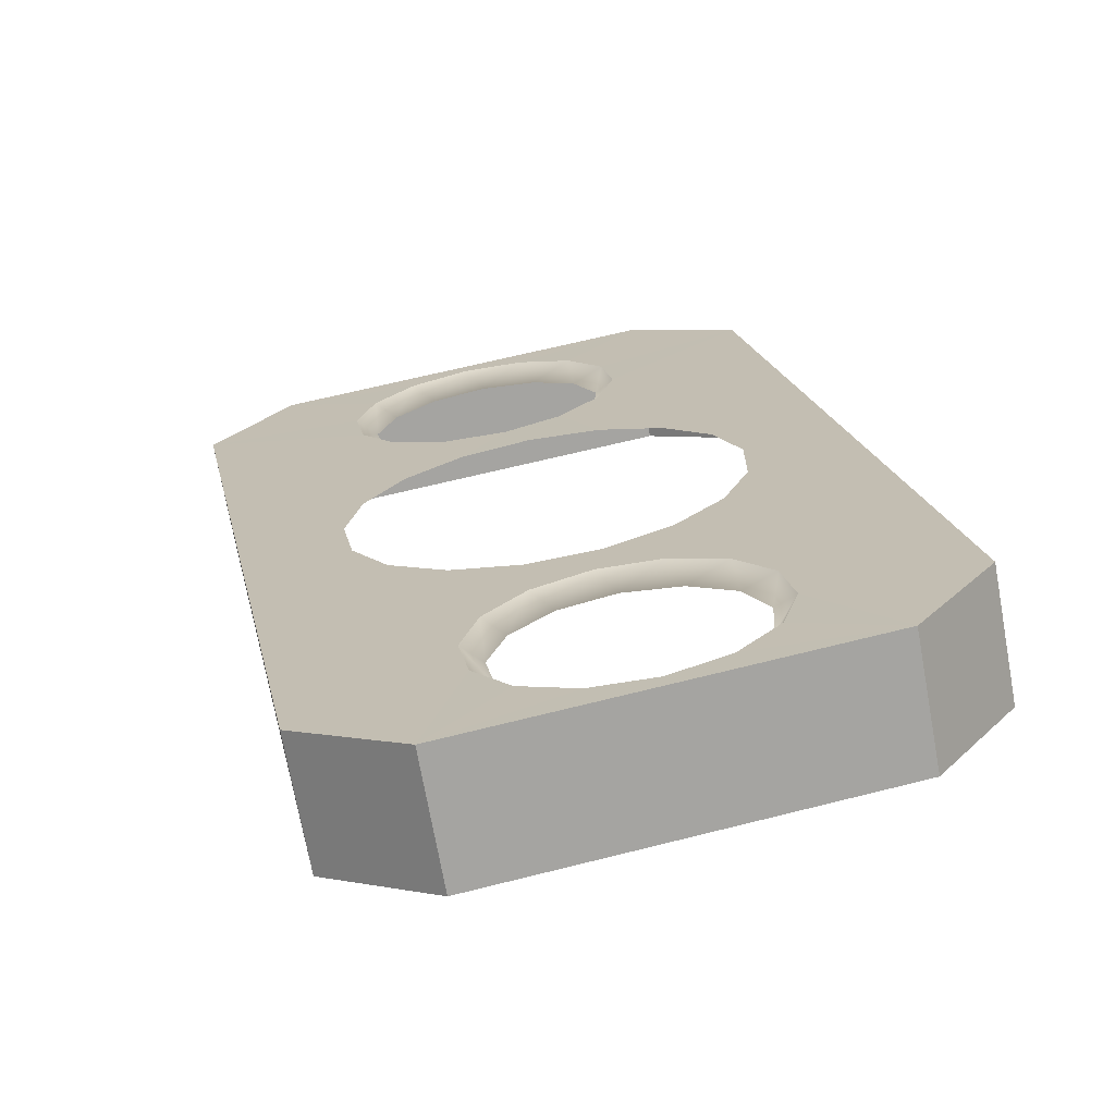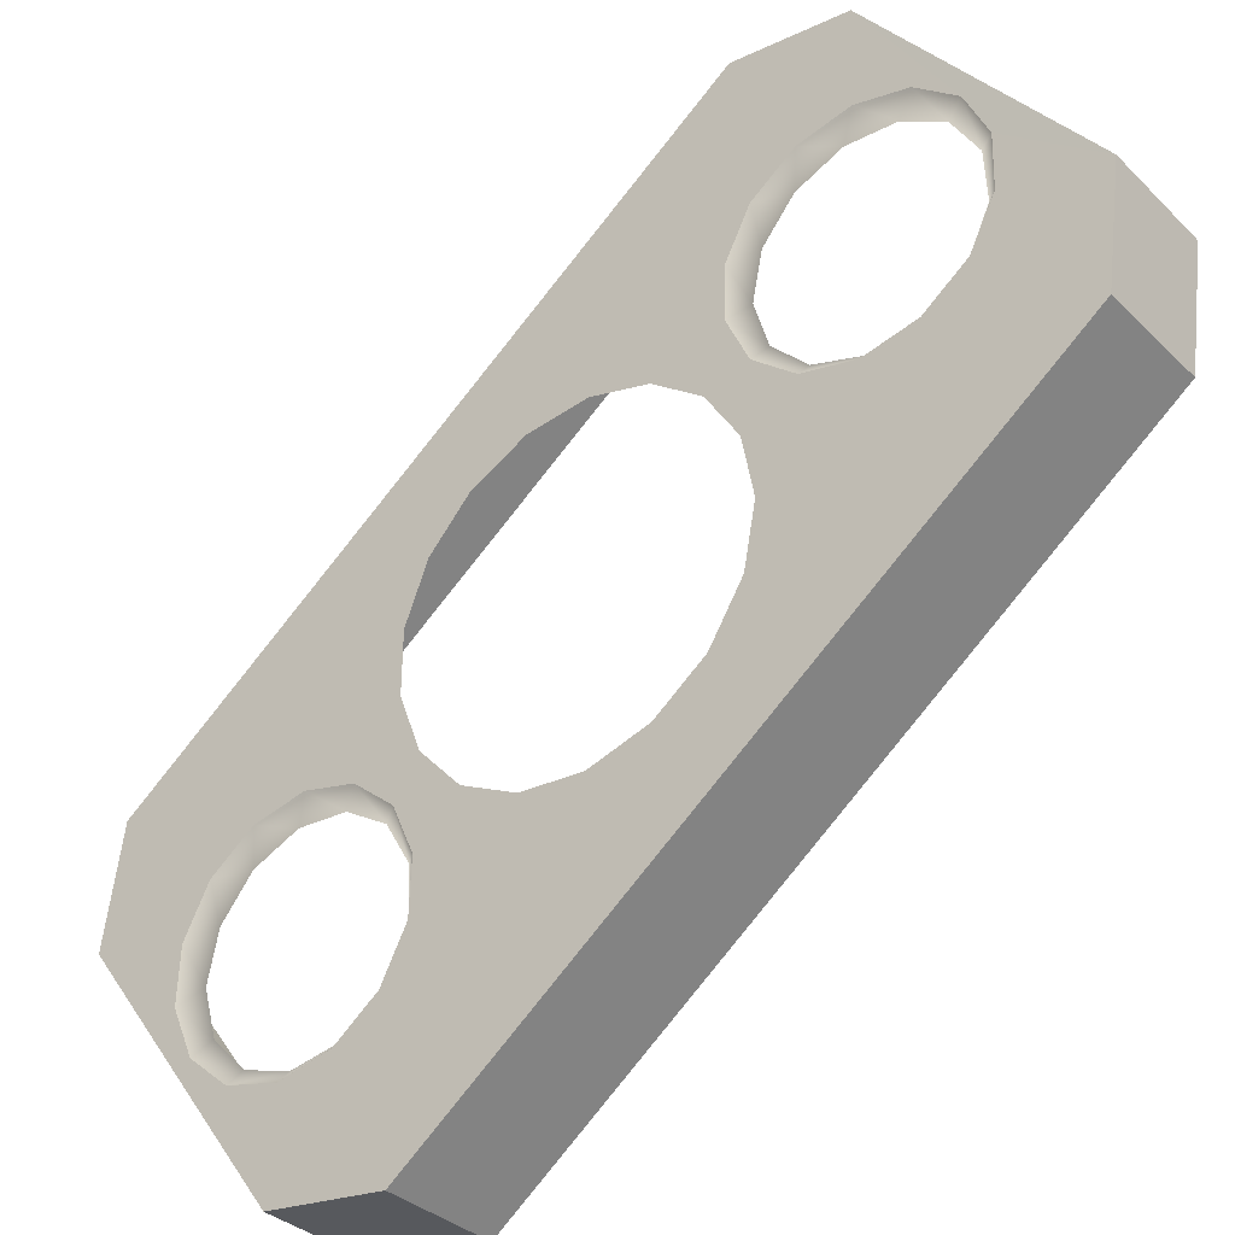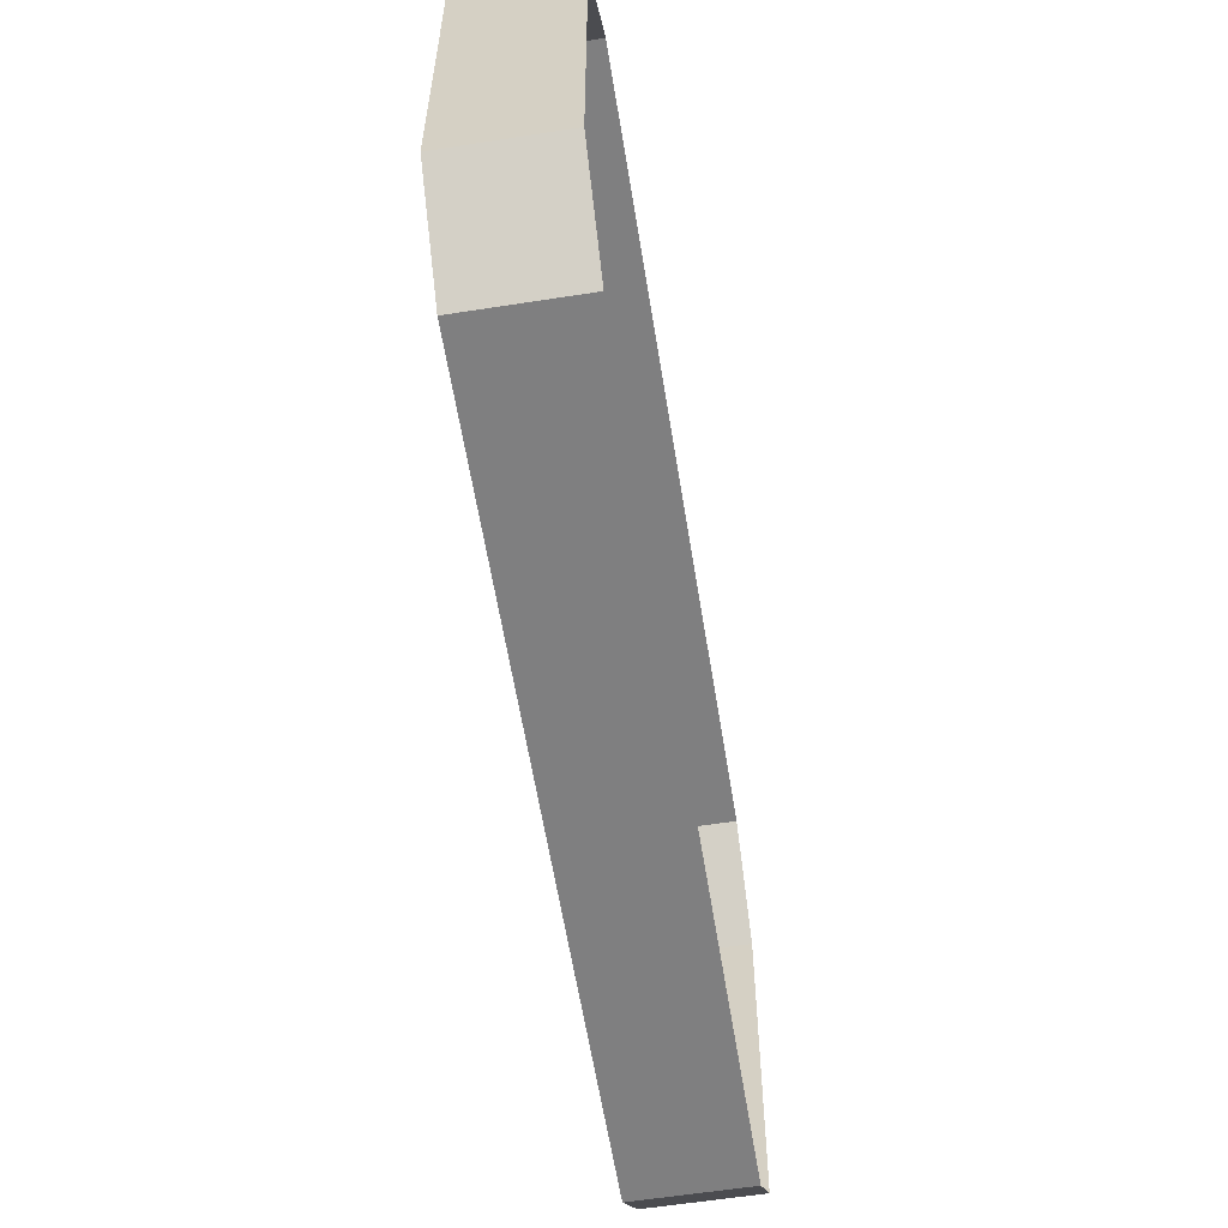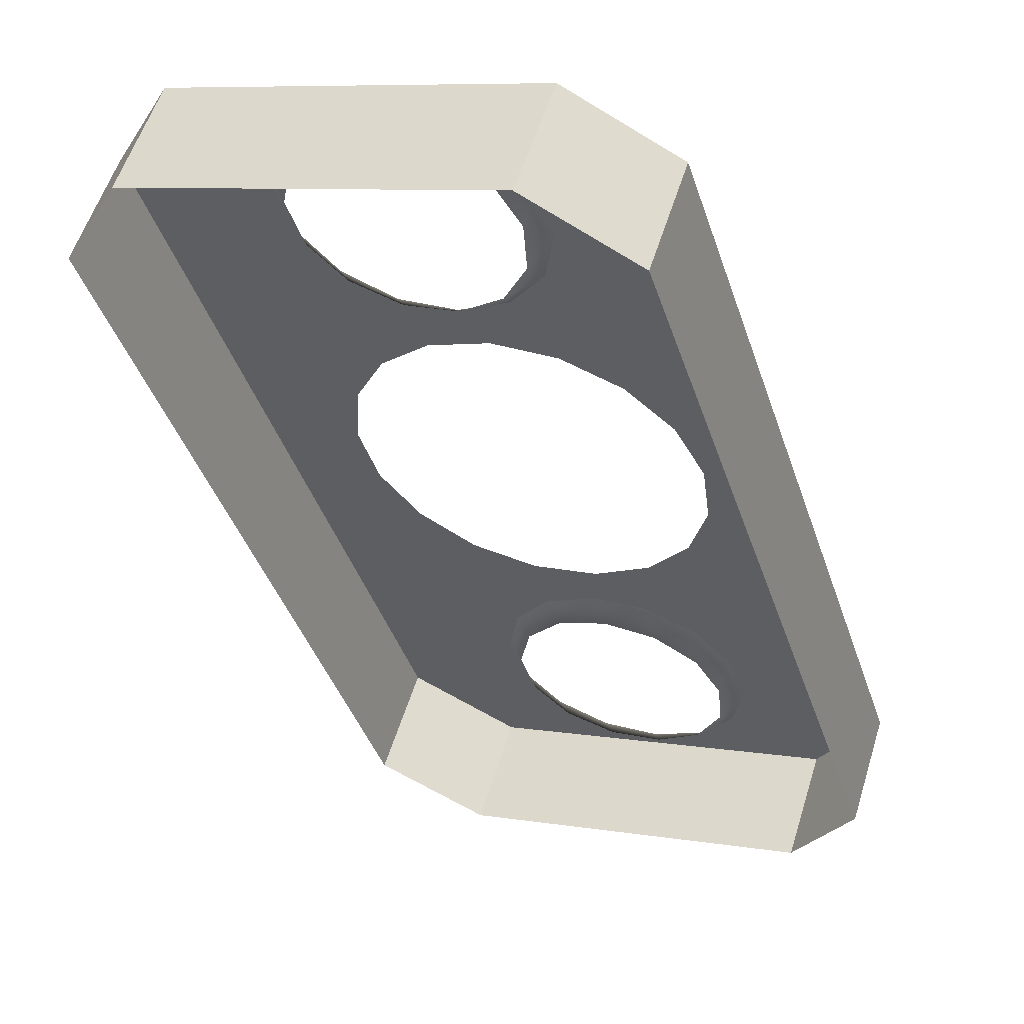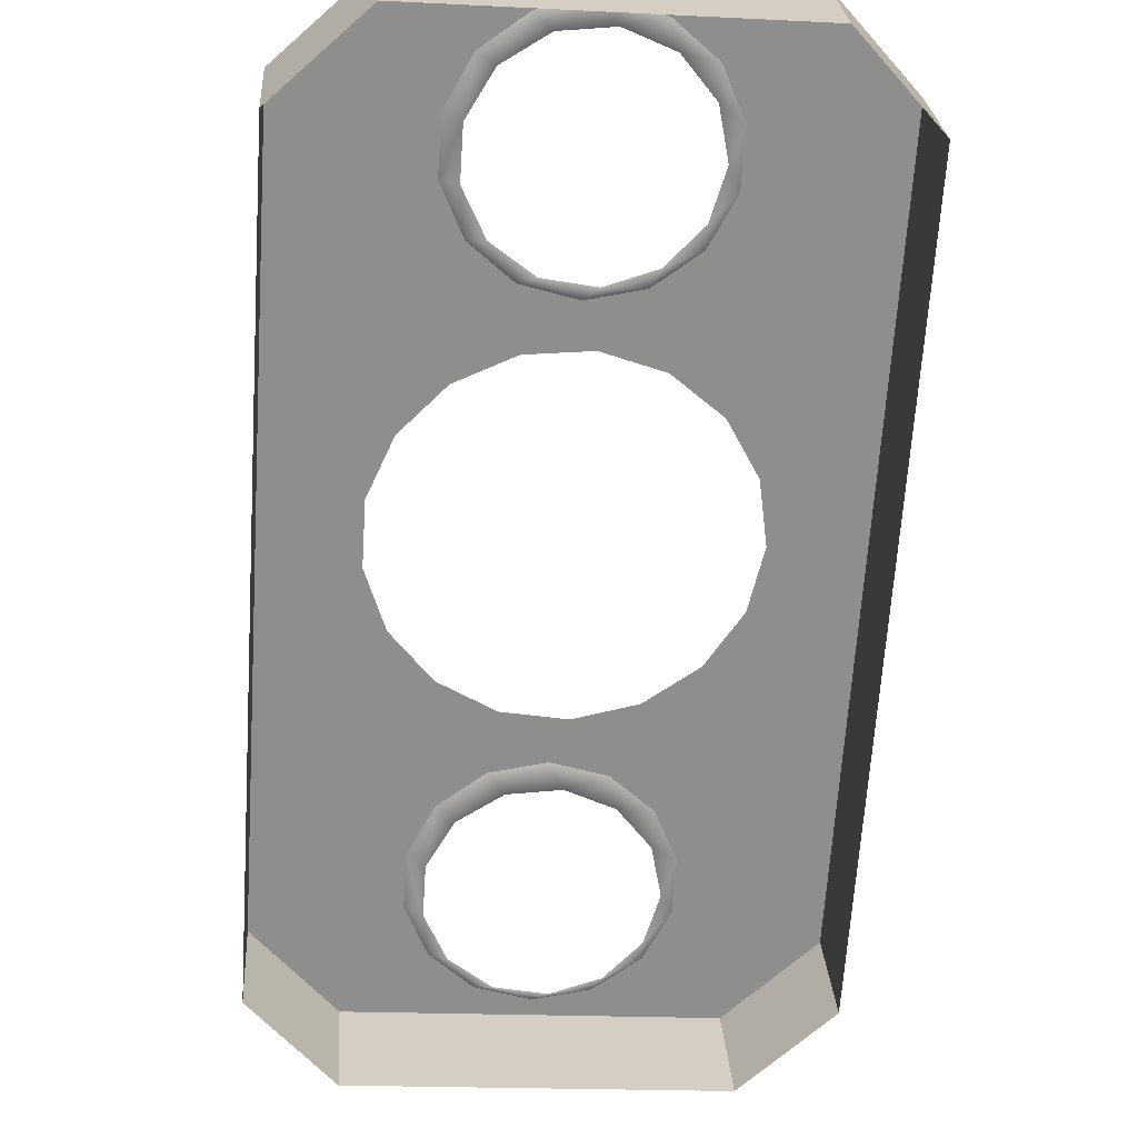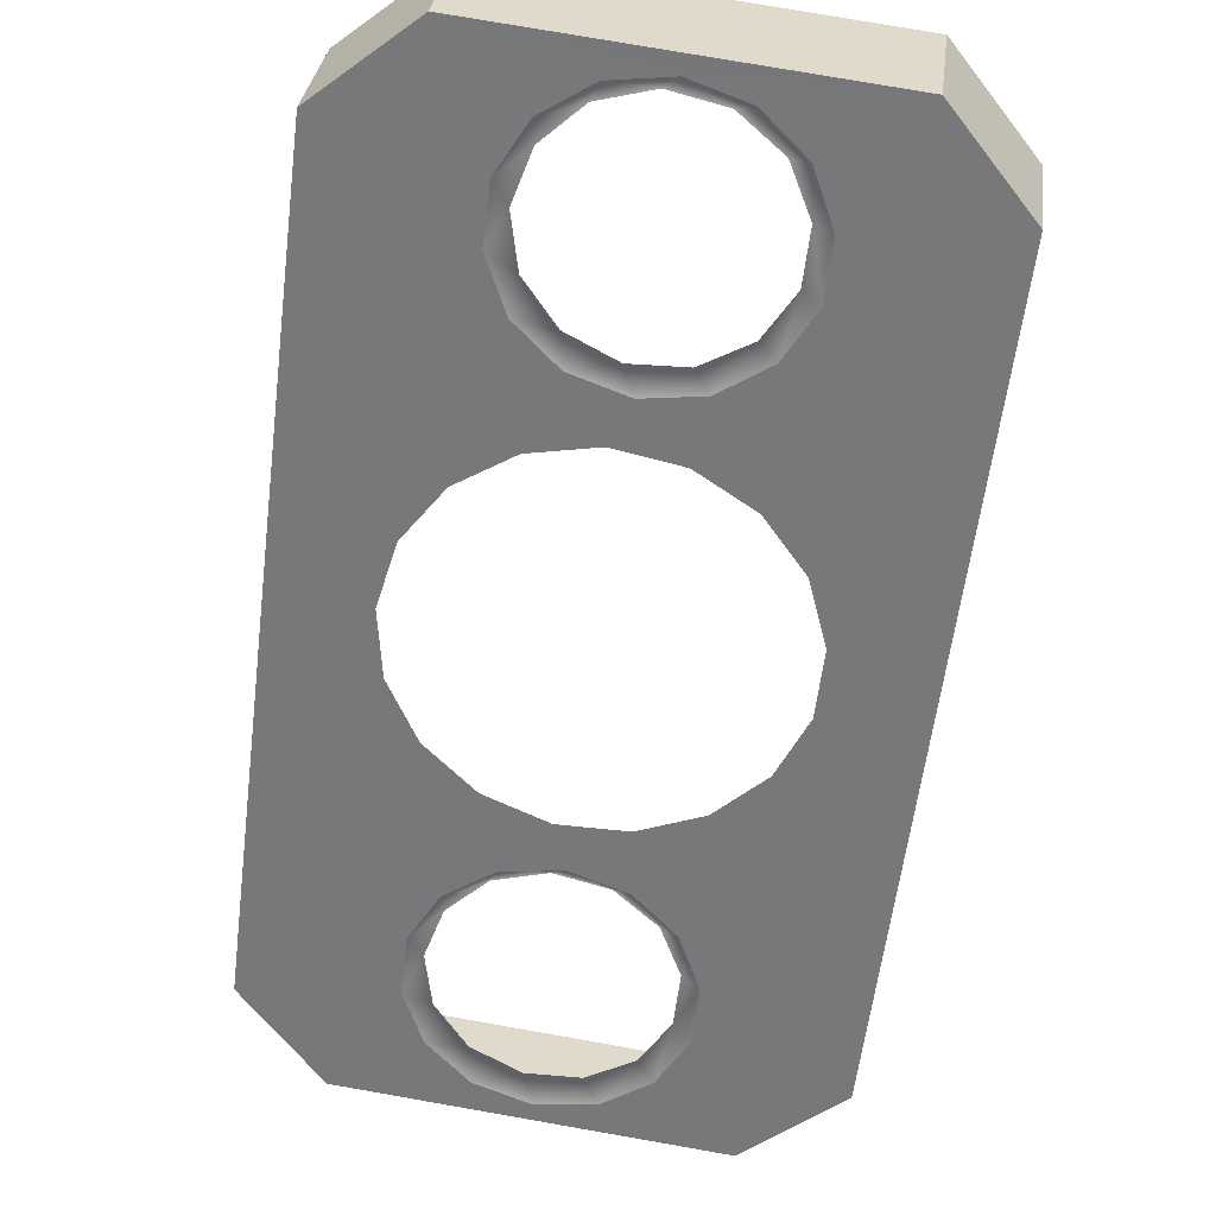
<metadata>
{"format":"obj","ext":"obj","renderer":"f3d","projection":"perspective","resolution":1024,"background":"white","views":[{"elev":62.9,"azim":-104.5,"up":"+Y"},{"elev":29.9,"azim":152.1,"up":"+Y"},{"elev":-59.9,"azim":-125.9,"up":"+Z"},{"elev":8.2,"azim":-65.3,"up":"+Y"},{"elev":-19.7,"azim":-95.3,"up":"+Y"},{"elev":77.0,"azim":99.9,"up":"+Y"}]}
</metadata>
<code>
v 0.01718 0.0292 -0.0106
v 0.01718 0.0292 -0.0106
v 0.01718 0.0292 -0.0106
v 0.01718 0.0292 -0.0106
v 0.01718 0.0292 -0.0106
v 0.01718 0.0292 -0.0106
v 0.01718 0.0292 -0.0106
v 0.01718 0.0292 -0.0168
v 0.01718 0.0292 -0.0168
v 0.01718 0.0292 -0.0168
v 0.01718 0.0292 -0.0168
v 0.01718 0.0292 -0.0168
v 0.01718 0.0292 -0.0168
v 0.01718 0.0292 -0.0168
v 0.0174 0.02899 -0.0137
v 0.0174 0.02899 -0.0137
v 0.0174 0.02899 -0.0137
v 0.0174 0.02899 -0.0137
v 0.01755 0.02884 -0.01274
v 0.01755 0.02884 -0.01274
v 0.01755 0.02884 -0.01274
v 0.01755 0.02884 -0.01465
v 0.01755 0.02884 -0.01465
v 0.01755 0.02884 -0.01465
v 0.01741 0.02856 -0.01347
v 0.01748 0.02848 -0.01437
v 0.01798 0.02841 -0.01198
v 0.01798 0.02841 -0.01198
v 0.01798 0.02841 -0.01198
v 0.01798 0.02841 -0.01542
v 0.01798 0.02841 -0.01542
v 0.01798 0.02841 -0.01542
v 0.01763 0.02833 -0.01262
v 0.01824 0.02814 -0.0091
v 0.01824 0.02814 -0.0091
v 0.01824 0.02814 -0.0091
v 0.01824 0.02814 -0.0091
v 0.01824 0.02814 -0.0091
v 0.01824 0.02814 -0.0091
v 0.01824 0.02814 -0.0091
v 0.01824 0.02814 -0.0091
v 0.01824 0.02814 -0.0183
v 0.01824 0.02814 -0.0183
v 0.01824 0.02814 -0.0183
v 0.01824 0.02814 -0.0183
v 0.01824 0.02814 -0.0183
v 0.01824 0.02814 -0.0183
v 0.01824 0.02814 -0.0183
v 0.01785 0.02812 -0.01512
v 0.01811 0.02785 -0.01202
v 0.01577 0.02779 -0.0106
v 0.01577 0.02779 -0.0106
v 0.01577 0.02779 -0.0168
v 0.01577 0.02779 -0.0168
v 0.0186 0.02778 -0.01155
v 0.0186 0.02778 -0.01155
v 0.0186 0.02778 -0.01155
v 0.0186 0.02778 -0.01155
v 0.0186 0.02778 -0.01585
v 0.0186 0.02778 -0.01585
v 0.0186 0.02778 -0.01585
v 0.0186 0.02778 -0.01585
v 0.01842 0.02755 -0.01554
v 0.01874 0.02722 -0.0118
v 0.0193 0.02709 -0.01155
v 0.0193 0.02709 -0.01155
v 0.0193 0.02709 -0.01155
v 0.0193 0.02709 -0.01155
v 0.0193 0.02709 -0.01585
v 0.0193 0.02709 -0.01585
v 0.0193 0.02709 -0.01585
v 0.0193 0.02709 -0.01585
v 0.01906 0.0269 -0.01554
v 0.01683 0.02673 -0.0091
v 0.01683 0.02673 -0.0091
v 0.01683 0.02673 -0.0183
v 0.01683 0.02673 -0.0183
v 0.01936 0.0266 -0.01202
v 0.01992 0.02647 -0.01198
v 0.01992 0.02647 -0.01198
v 0.01992 0.02647 -0.01198
v 0.01992 0.02647 -0.01198
v 0.01992 0.02647 -0.01542
v 0.01992 0.02647 -0.01542
v 0.01992 0.02647 -0.01542
v 0.01992 0.02647 -0.01542
v 0.01963 0.02633 -0.01512
v 0.01984 0.02612 -0.01262
v 0.02035 0.02603 -0.01274
v 0.02035 0.02603 -0.01274
v 0.02035 0.02603 -0.01274
v 0.02035 0.02603 -0.01274
v 0.02035 0.02603 -0.01465
v 0.02035 0.02603 -0.01465
v 0.02035 0.02603 -0.01465
v 0.01999 0.02597 -0.01437
v 0.01999 0.02597 -0.01437
v 0.02007 0.02589 -0.01347
v 0.02051 0.02588 -0.0137
v 0.02051 0.02588 -0.0137
v 0.02051 0.02588 -0.0137
v 0.02051 0.02588 -0.0137
v 0.02051 0.02588 -0.0137
v 0.02105 0.02534 -0.01342
v 0.02105 0.02534 -0.01342
v 0.02105 0.02534 -0.01342
v 0.02112 0.02527 -0.01453
v 0.02112 0.02527 -0.01453
v 0.02112 0.02527 -0.01453
v 0.02126 0.02512 -0.01234
v 0.02126 0.02512 -0.01234
v 0.02126 0.02512 -0.01234
v 0.02147 0.02491 -0.01554
v 0.02147 0.02491 -0.01554
v 0.02147 0.02491 -0.01554
v 0.02174 0.02465 -0.01145
v 0.02174 0.02465 -0.01145
v 0.02174 0.02465 -0.01145
v 0.02174 0.02465 -0.01145
v 0.02206 0.02433 -0.01629
v 0.02206 0.02433 -0.01629
v 0.02206 0.02433 -0.01629
v 0.02206 0.02433 -0.01629
v 0.02241 0.02397 -0.01086
v 0.02241 0.02397 -0.01086
v 0.0228 0.02359 -0.0167
v 0.0228 0.02359 -0.0167
v 0.02319 0.02319 -0.01065
v 0.02319 0.02319 -0.01065
v 0.02359 0.0228 -0.0167
v 0.02359 0.0228 -0.0167
v 0.02397 0.02241 -0.01086
v 0.02397 0.02241 -0.01086
v 0.02433 0.02206 -0.01629
v 0.02433 0.02206 -0.01629
v 0.02433 0.02206 -0.01629
v 0.02433 0.02206 -0.01629
v 0.02465 0.02174 -0.01145
v 0.02465 0.02174 -0.01145
v 0.02465 0.02174 -0.01145
v 0.02465 0.02174 -0.01145
v 0.02491 0.02147 -0.01554
v 0.02491 0.02147 -0.01554
v 0.02491 0.02147 -0.01554
v 0.02512 0.02126 -0.01234
v 0.02512 0.02126 -0.01234
v 0.02512 0.02126 -0.01234
v 0.02527 0.02112 -0.01453
v 0.02527 0.02112 -0.01453
v 0.02527 0.02112 -0.01453
v 0.02534 0.02105 -0.01342
v 0.02534 0.02105 -0.01342
v 0.02534 0.02105 -0.01342
v 0.02588 0.02051 -0.0137
v 0.02588 0.02051 -0.0137
v 0.02588 0.02051 -0.0137
v 0.02588 0.02051 -0.0137
v 0.02603 0.02035 -0.01274
v 0.02603 0.02035 -0.01274
v 0.02603 0.02035 -0.01274
v 0.02603 0.02035 -0.01274
v 0.02603 0.02035 -0.01465
v 0.02603 0.02035 -0.01465
v 0.02603 0.02035 -0.01465
v 0.02589 0.02007 -0.01347
v 0.02597 0.01999 -0.01437
v 0.02647 0.01992 -0.01198
v 0.02647 0.01992 -0.01198
v 0.02647 0.01992 -0.01198
v 0.02647 0.01992 -0.01198
v 0.02647 0.01992 -0.01542
v 0.02647 0.01992 -0.01542
v 0.02647 0.01992 -0.01542
v 0.02647 0.01992 -0.01542
v 0.02612 0.01984 -0.01262
v 0.02633 0.01963 -0.01512
v 0.0266 0.01936 -0.01202
v 0.02709 0.0193 -0.01155
v 0.02709 0.0193 -0.01155
v 0.02709 0.0193 -0.01155
v 0.02709 0.0193 -0.01155
v 0.02709 0.0193 -0.01585
v 0.02709 0.0193 -0.01585
v 0.02709 0.0193 -0.01585
v 0.02709 0.0193 -0.01585
v 0.0269 0.01906 -0.01554
v 0.02722 0.01874 -0.0118
v 0.02778 0.0186 -0.01155
v 0.02778 0.0186 -0.01155
v 0.02778 0.0186 -0.01155
v 0.02778 0.0186 -0.01155
v 0.02778 0.0186 -0.01585
v 0.02778 0.0186 -0.01585
v 0.02778 0.0186 -0.01585
v 0.02778 0.0186 -0.01585
v 0.02755 0.01842 -0.01554
v 0.02814 0.01824 -0.0091
v 0.02814 0.01824 -0.0091
v 0.02814 0.01824 -0.0091
v 0.02814 0.01824 -0.0091
v 0.02814 0.01824 -0.0091
v 0.02814 0.01824 -0.0091
v 0.02814 0.01824 -0.0091
v 0.02814 0.01824 -0.0091
v 0.02814 0.01824 -0.0183
v 0.02814 0.01824 -0.0183
v 0.02814 0.01824 -0.0183
v 0.02814 0.01824 -0.0183
v 0.02814 0.01824 -0.0183
v 0.02814 0.01824 -0.0183
v 0.02814 0.01824 -0.0183
v 0.02785 0.01811 -0.01202
v 0.02841 0.01798 -0.01198
v 0.02841 0.01798 -0.01198
v 0.02841 0.01798 -0.01198
v 0.02841 0.01798 -0.01542
v 0.02841 0.01798 -0.01542
v 0.02841 0.01798 -0.01542
v 0.02812 0.01785 -0.01512
v 0.02833 0.01763 -0.01262
v 0.02884 0.01755 -0.01274
v 0.02884 0.01755 -0.01274
v 0.02884 0.01755 -0.01274
v 0.02884 0.01755 -0.01465
v 0.02884 0.01755 -0.01465
v 0.02884 0.01755 -0.01465
v 0.02848 0.01748 -0.01437
v 0.02848 0.01748 -0.01437
v 0.02856 0.01741 -0.01347
v 0.02899 0.0174 -0.0137
v 0.02899 0.0174 -0.0137
v 0.02899 0.0174 -0.0137
v 0.02899 0.0174 -0.0137
v 0.02899 0.0174 -0.0137
v 0.0292 0.01718 -0.0106
v 0.0292 0.01718 -0.0106
v 0.0292 0.01718 -0.0106
v 0.0292 0.01718 -0.0106
v 0.0292 0.01718 -0.0106
v 0.0292 0.01718 -0.0106
v 0.0292 0.01718 -0.0106
v 0.0292 0.01718 -0.0168
v 0.0292 0.01718 -0.0168
v 0.0292 0.01718 -0.0168
v 0.0292 0.01718 -0.0168
v 0.0292 0.01718 -0.0168
v 0.0292 0.01718 -0.0168
v 0.0292 0.01718 -0.0168
v 0.02673 0.01683 -0.0091
v 0.02673 0.01683 -0.0091
v 0.02673 0.01683 -0.0183
v 0.02673 0.01683 -0.0183
v 0.02779 0.01577 -0.0106
v 0.02779 0.01577 -0.0106
v 0.02779 0.01577 -0.0168
v 0.02779 0.01577 -0.0168
f 76 206 252
f 48 54 8
f 36 249 198
f 210 256 251
f 255 239 253
f 37 51 75
f 56 28 5
f 72 121 46
f 203 254 238
f 14 52 3
f 76 42 206
f 48 77 54
f 36 74 249
f 210 245 256
f 255 243 239
f 37 4 51
f 124 119 35
f 117 79 67
f 118 66 39
f 129 125 41
f 68 57 38
f 170 141 181
f 139 132 204
f 180 140 200
f 191 178 201
f 133 129 199
f 15 10 6
f 1 34 55
f 40 197 128
f 236 246 231
f 240 232 222
f 202 241 189
f 20 16 7
f 29 19 2
f 237 223 213
f 235 214 188
f 146 138 167
f 147 168 158
f 152 145 159
f 151 161 156
f 149 153 157
f 148 154 164
f 142 150 163
f 144 164 171
f 137 143 174
f 134 172 185
f 130 136 211
f 135 183 207
f 182 195 208
f 225 234 248
f 247 205 193
f 209 45 126
f 12 17 23
f 9 22 32
f 209 126 131
f 44 11 62
f 127 47 122
f 216 224 244
f 192 217 242
f 13 30 59
f 61 69 43
f 91 80 111
f 82 116 110
f 100 89 106
f 90 112 104
f 95 103 107
f 101 105 109
f 86 95 113
f 93 108 115
f 70 84 120
f 85 114 123
f 203 250 254
f 14 53 52
f 196 184 186
f 71 63 73
f 186 173 176
f 94 97 102
f 99 96 98
f 99 98 92
f 92 98 88
f 92 88 81
f 81 88 78
f 81 78 65
f 65 78 64
f 65 64 58
f 58 64 50
f 58 50 27
f 27 50 33
f 27 33 21
f 21 33 25
f 21 25 18
f 18 25 26
f 18 26 24
f 219 226 218
f 196 218 194
f 226 228 233
f 230 227 229
f 230 229 221
f 221 229 220
f 221 220 215
f 215 220 212
f 215 212 190
f 190 212 187
f 190 187 179
f 179 187 177
f 179 177 169
f 169 177 175
f 169 175 160
f 160 175 165
f 160 165 155
f 155 165 166
f 155 166 162
f 87 94 83
f 73 83 71
f 49 24 26
f 176 162 166
f 63 31 49
f 196 194 184
f 71 60 63
f 186 184 173
f 219 228 226
f 196 219 218
f 87 97 94
f 73 87 83
f 49 31 24
f 176 173 162
f 63 60 31

</code>
